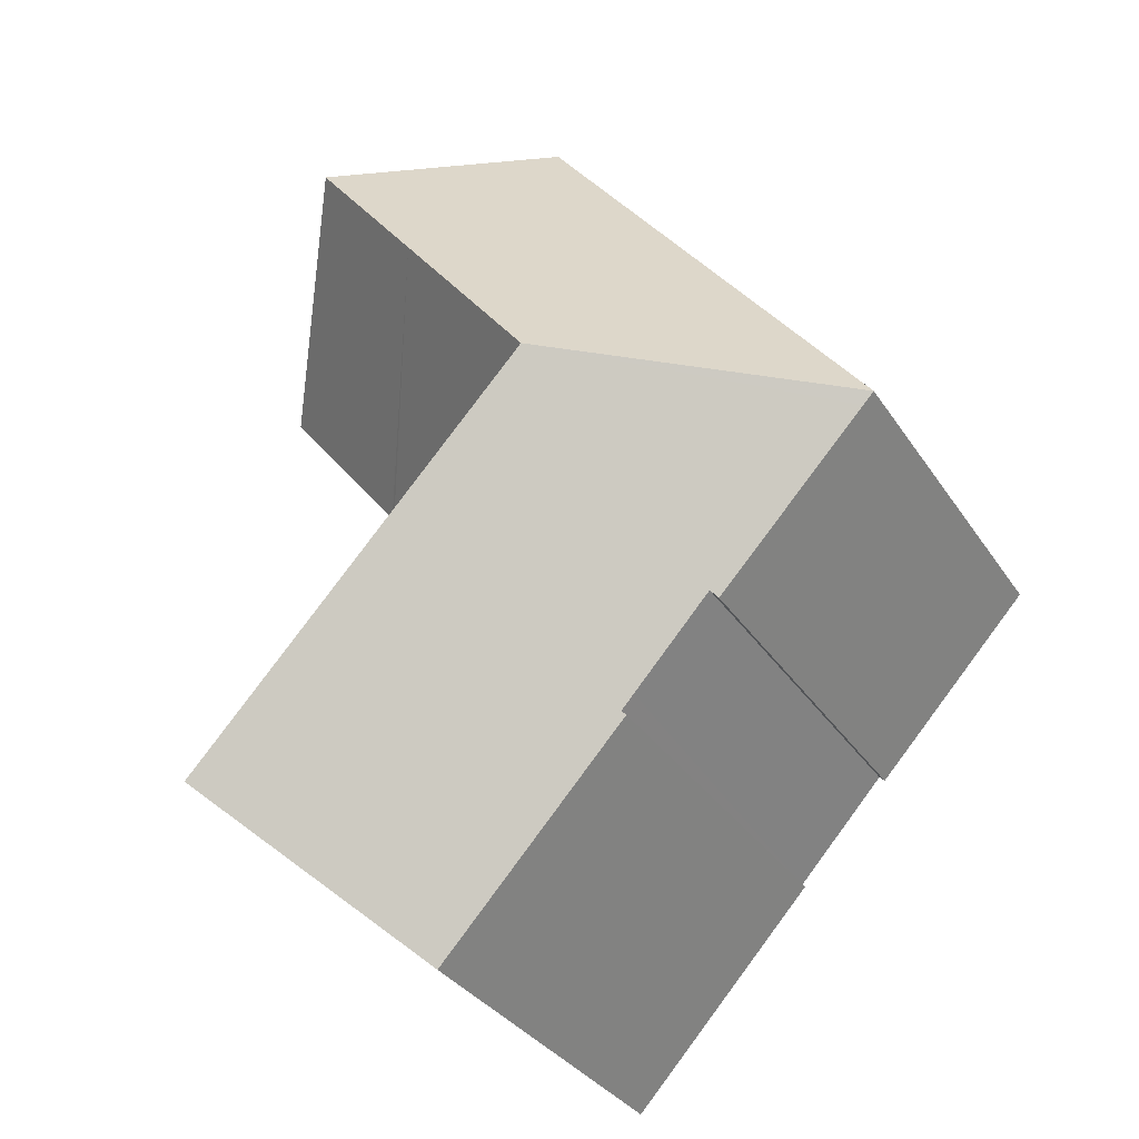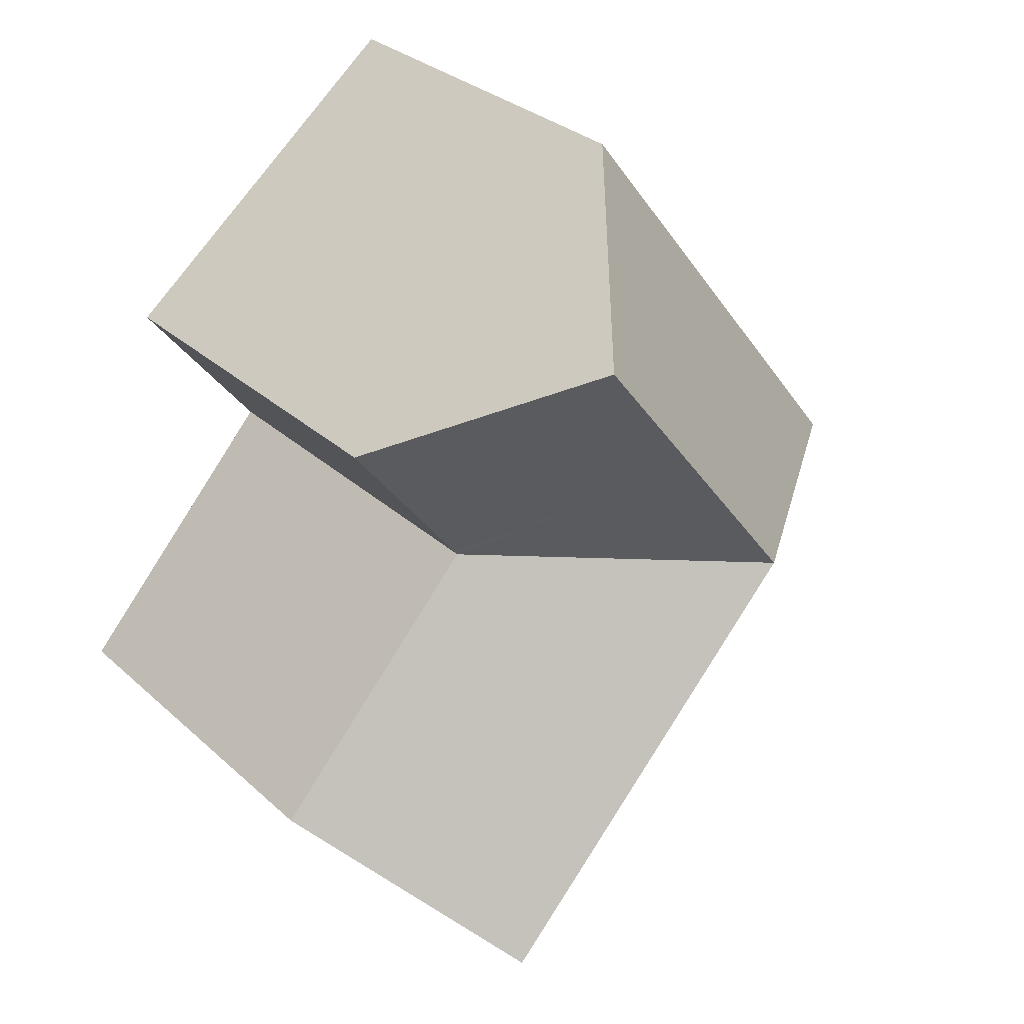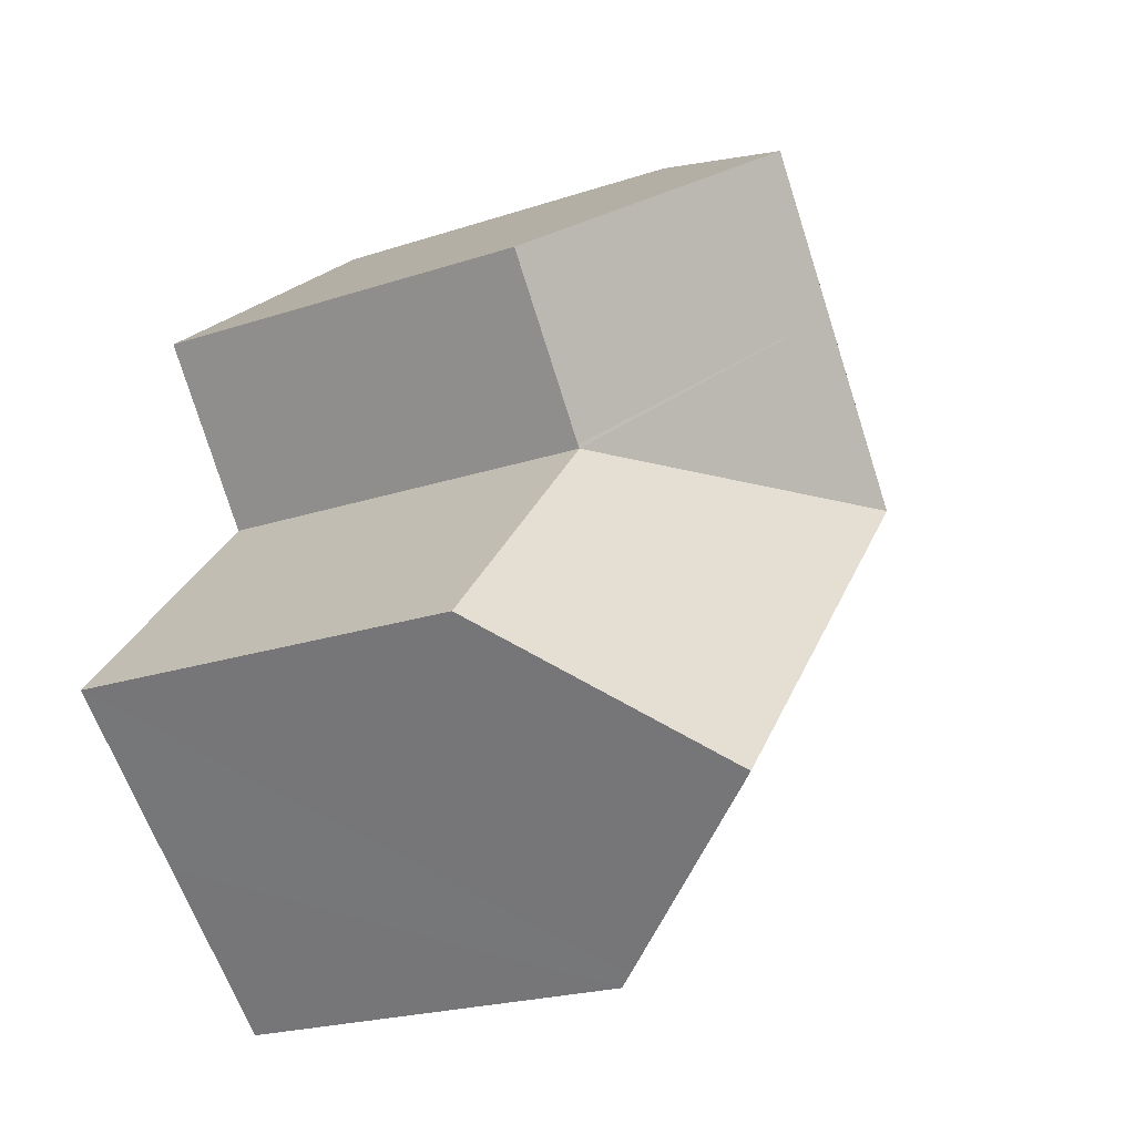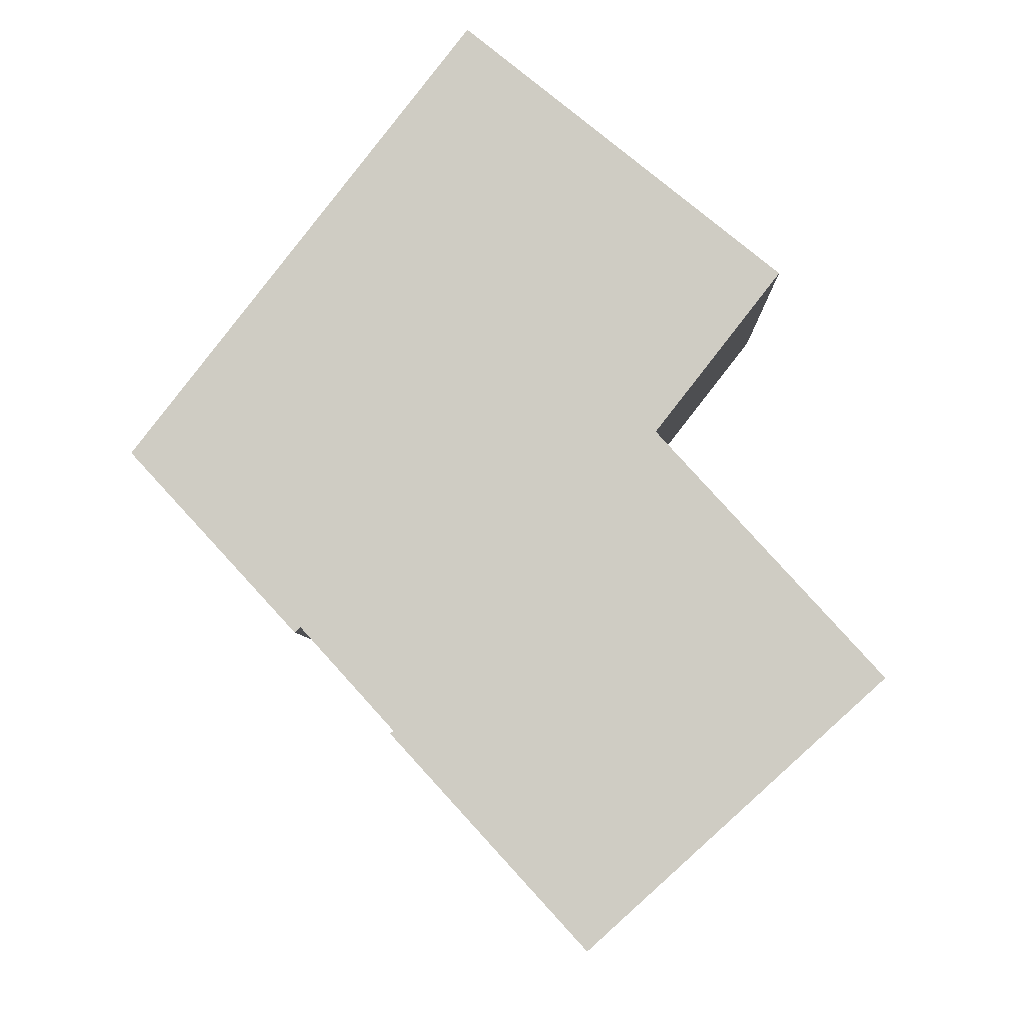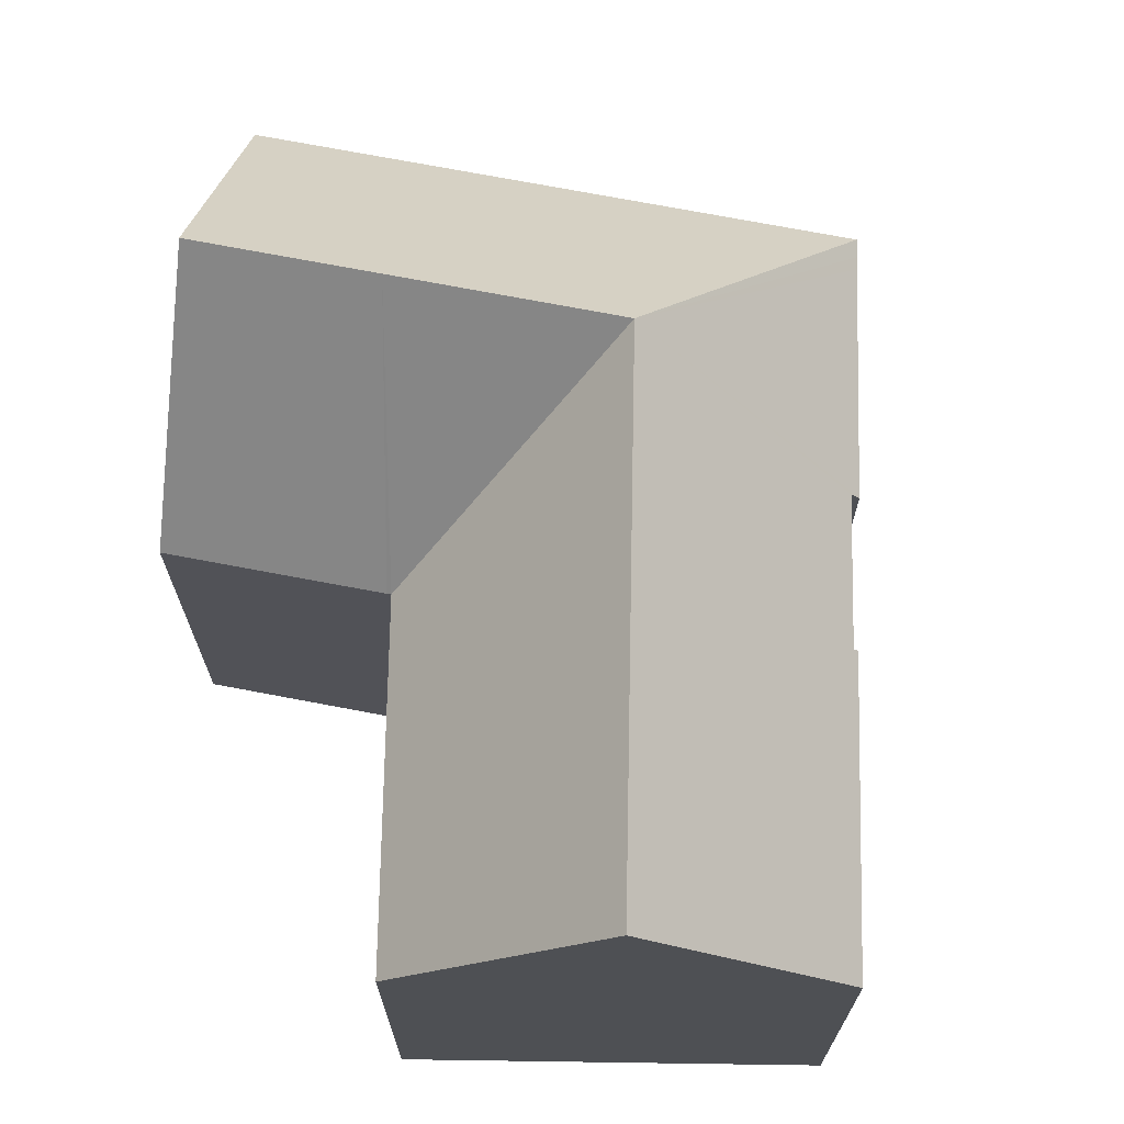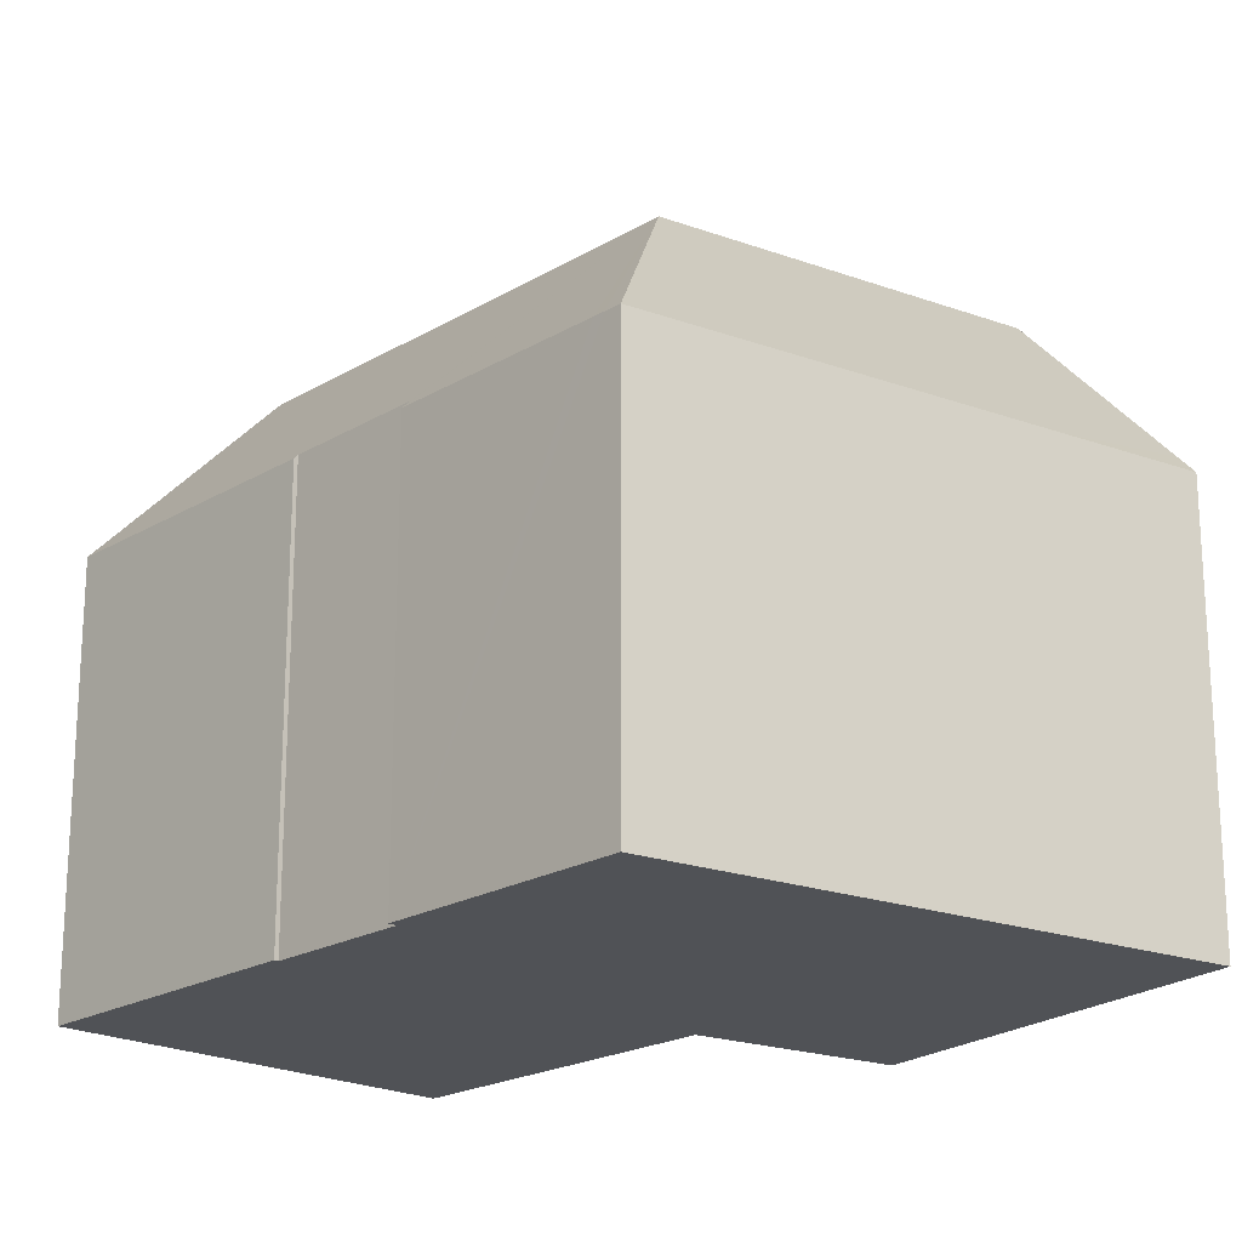
<metadata>
{"format":"obj","ext":"obj","renderer":"f3d","projection":"perspective","resolution":1024,"background":"white","views":[{"elev":-32.8,"azim":-152.0,"up":"+Z"},{"elev":30.7,"azim":141.9,"up":"+Z"},{"elev":-22.6,"azim":119.5,"up":"+Z"},{"elev":-5.8,"azim":1.3,"up":"+Z"},{"elev":71.4,"azim":138.7,"up":"+Y"},{"elev":-20.7,"azim":-85.5,"up":"+Y"}]}
</metadata>
<code>
v  13.74 10.53 0.446
v  6.837 15.93 0.261
v  13.68 10.53 0.517
v  19.51 10.53 -5.874
v  10.49 15.93 -3.736
v  15.65 15.93 -9.37
v  10.15 15.93 4.525
v  13.74 10.52 0.599
v  0.302 10.53 -0.328
v  0 10.52 6.444e-16
v  0.507 10.53 -0.551
v  4.316 10.54 -4.689
v  4.462 10.76 -4.546
v  5.213 10.75 -5.375
v  6.541 10.74 -6.839
v  6.887 10.74 -7.221
v  7.307 10.62 -7.842
v  11.85 10.62 -12.81
v  12.1 10.98 -12.58
v  6.803 10.62 -7.291
v  9.162 11.06 10.95
v  6.557 10.52 8.447
v  8.755 10.52 11.28
v  12.83 15.93 7.985
v  1.185 10.52 1.526
v  16.92 10.51 4.682
v  6.887 4.422e-16 -7.221
v  6.803 4.464e-16 -7.291
v  0 0 0
v  1.185 -9.344e-17 1.526
v  6.557 -5.172e-16 8.447
v  8.755 -6.906e-16 11.28
v  6.541 4.188e-16 -6.839
v  5.213 3.291e-16 -5.375
v  4.462 2.784e-16 -4.546
v  4.316 2.871e-16 -4.689
v  0.507 3.374e-17 -0.551
v  0.302 2.008e-17 -0.328
v  7.307 4.802e-16 -7.842
v  11.85 7.843e-16 -12.81
v  16.92 -2.867e-16 4.682
v  13.68 -3.166e-17 0.517
v  13.74 -3.668e-17 0.599
v  19.51 3.597e-16 -5.874
v  15.65 5.737e-16 -9.37
v  12.1 7.701e-16 -12.58
v  9.162 -6.706e-16 10.95
v  12.83 -4.889e-16 7.985
v  13.74 -2.731e-17 0.446
g defaultobject
f 1 2 3
f 2 1 4
f 2 4 5
f 5 4 6
f 7 8 3
f 2 7 3
f 2 9 10
f 9 2 11
f 11 2 12
f 12 2 13
f 13 2 14
f 14 2 15
f 15 2 16
f 16 2 17
f 17 2 18
f 18 2 19
f 19 2 5
f 19 5 6
f 17 20 16
f 21 22 23
f 22 21 24
f 22 24 25
f 25 24 10
f 10 24 7
f 10 7 2
f 26 7 24
f 7 26 8
f 20 27 16
f 27 20 28
f 29 25 10
f 25 29 22
f 22 29 30
f 22 30 23
f 23 30 31
f 23 31 32
f 27 15 16
f 15 27 14
f 14 27 13
f 13 27 33
f 13 33 34
f 13 34 35
f 36 11 12
f 11 36 9
f 9 36 10
f 10 36 29
f 29 36 37
f 29 37 38
f 17 28 20
f 28 17 18
f 28 18 39
f 39 18 40
f 35 12 13
f 12 35 36
f 41 8 26
f 8 41 3
f 3 41 42
f 42 41 43
f 4 19 6
f 19 4 44
f 19 44 18
f 18 44 45
f 18 45 40
f 40 45 46
f 21 26 24
f 26 21 23
f 26 23 32
f 26 32 47
f 26 47 48
f 26 48 41
f 42 1 3
f 1 42 4
f 4 42 44
f 44 42 49
f 36 35 37
f 31 47 32
f 47 31 48
f 48 31 30
f 48 30 41
f 41 30 43
f 43 30 29
f 43 29 42
f 42 29 49
f 49 29 44
f 44 29 38
f 44 38 37
f 44 37 35
f 44 35 34
f 44 34 33
f 44 33 45
f 45 33 27
f 45 27 28
f 45 28 39
f 45 39 46
f 46 39 40

</code>
